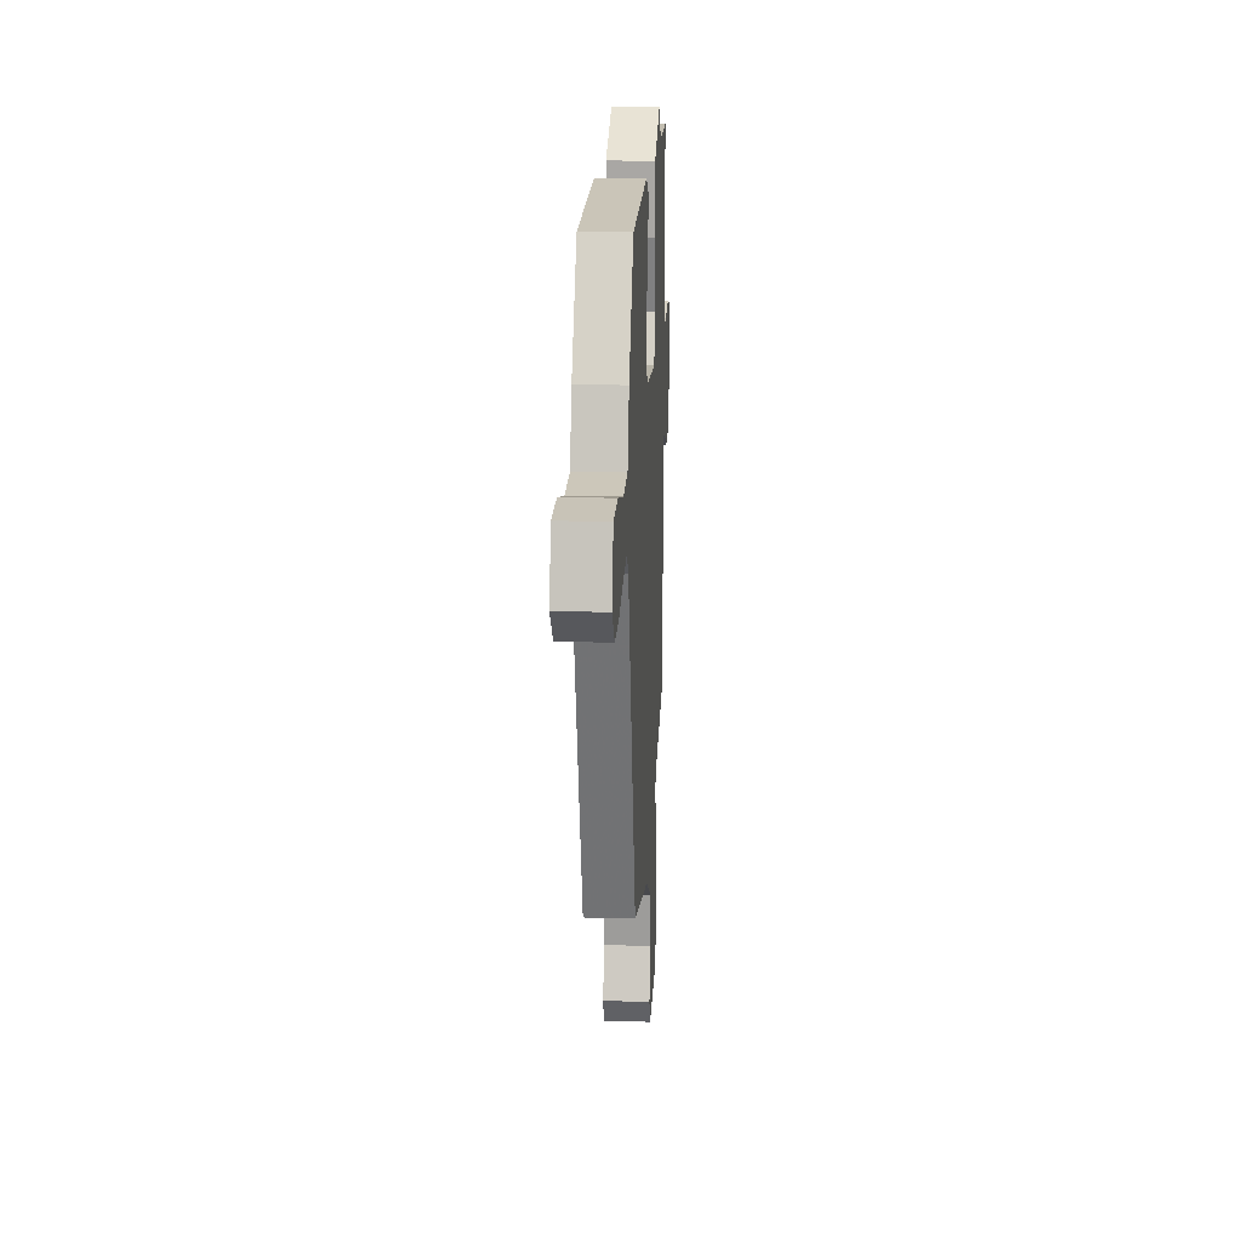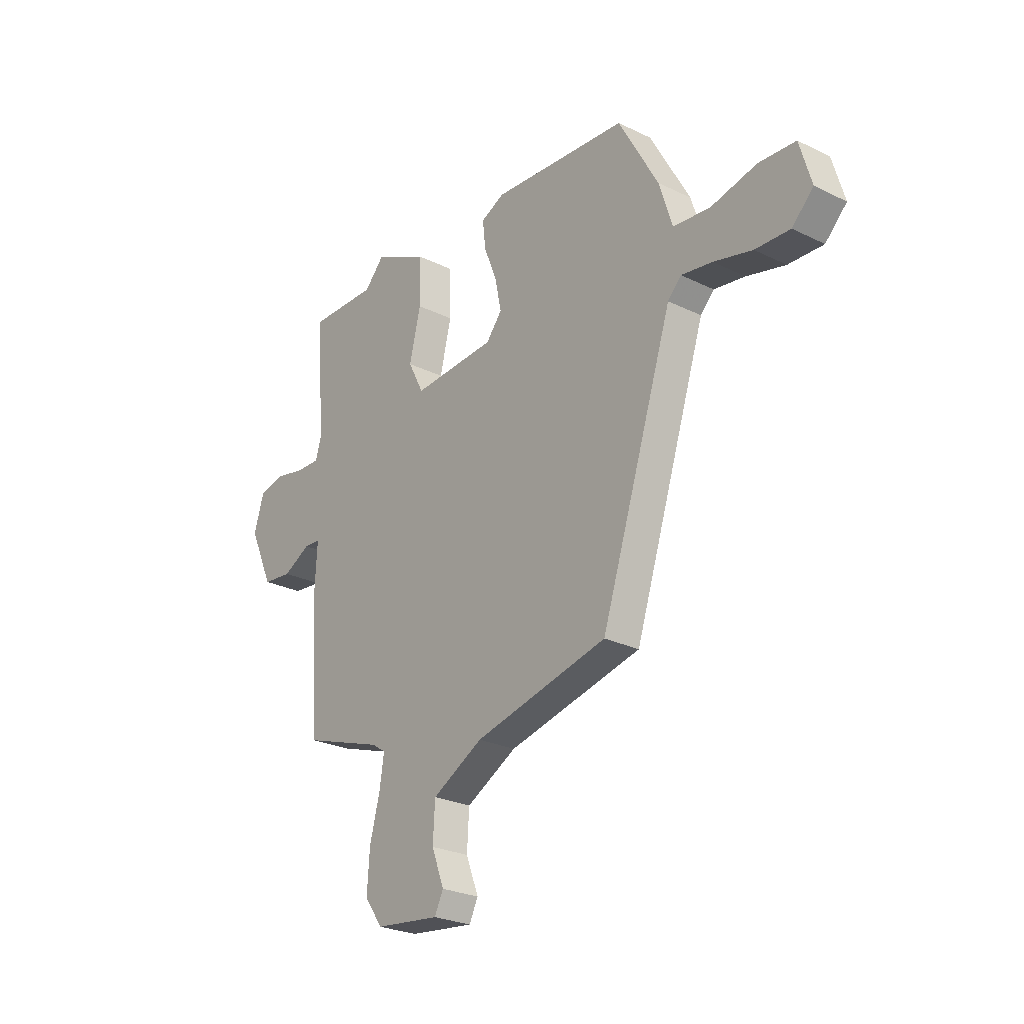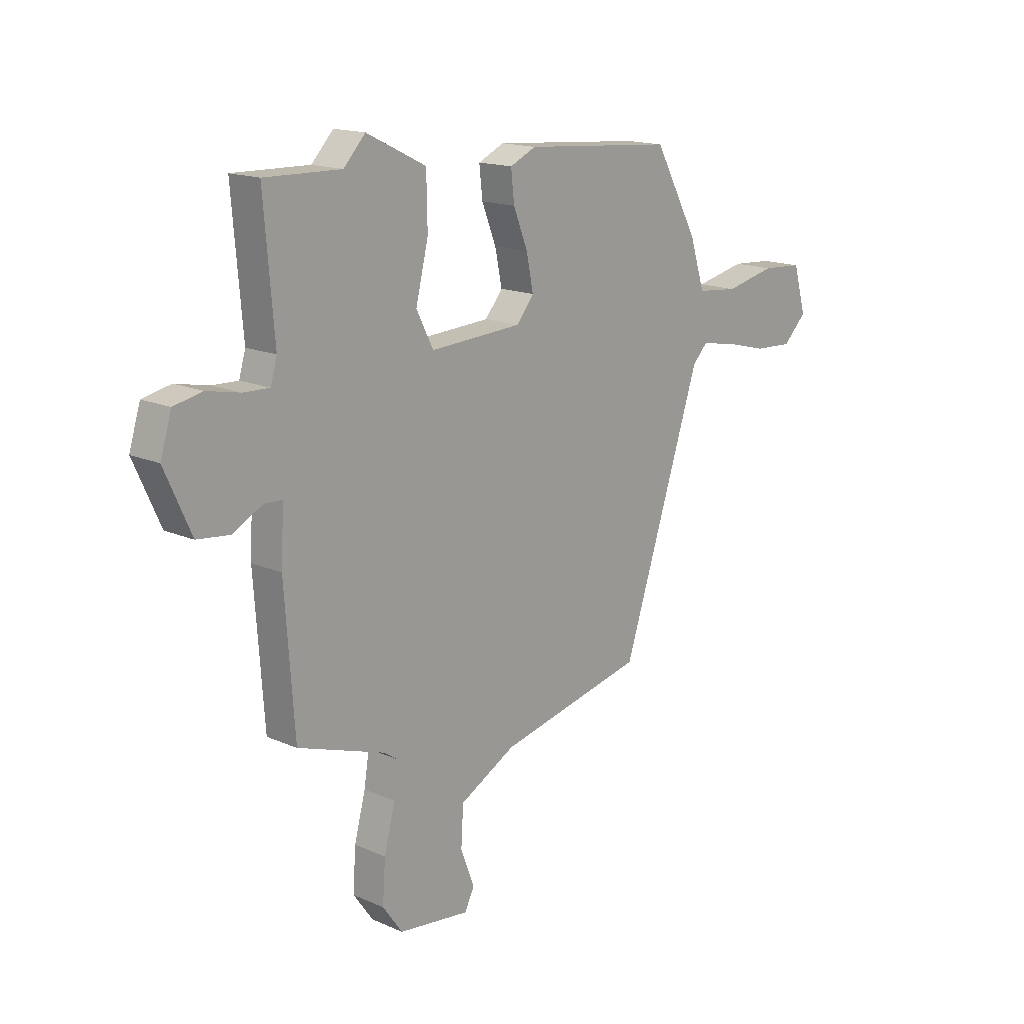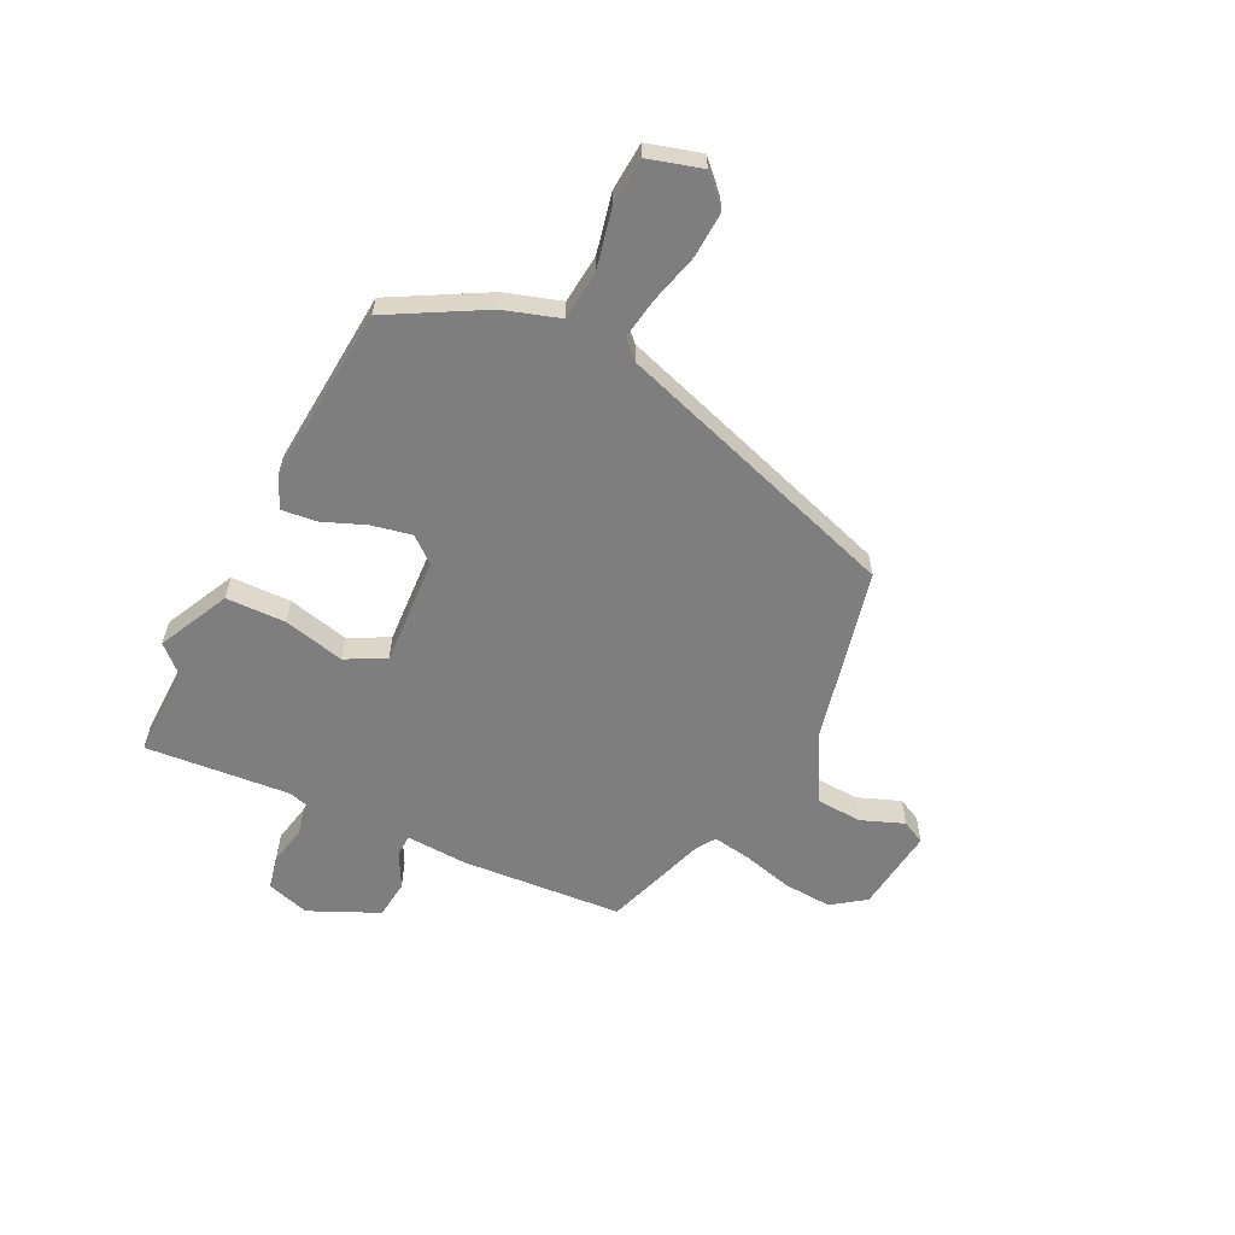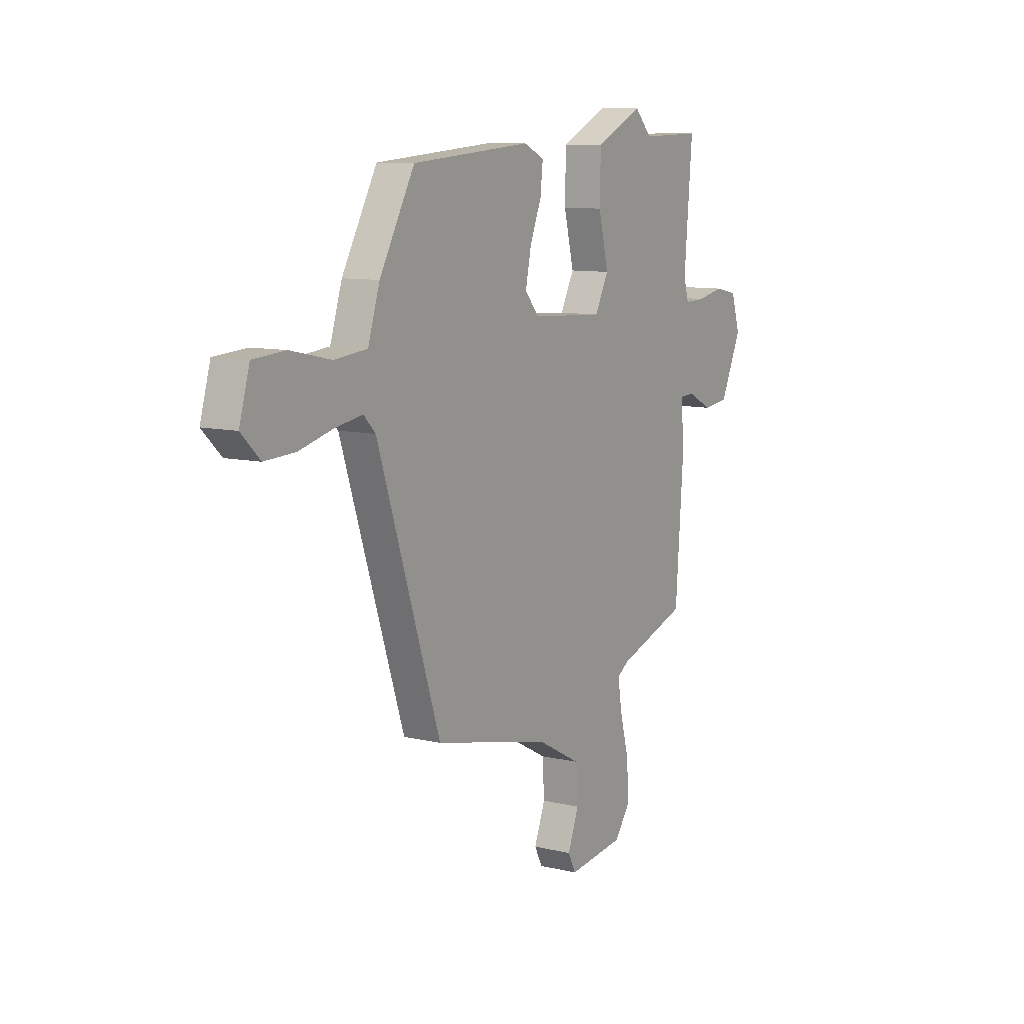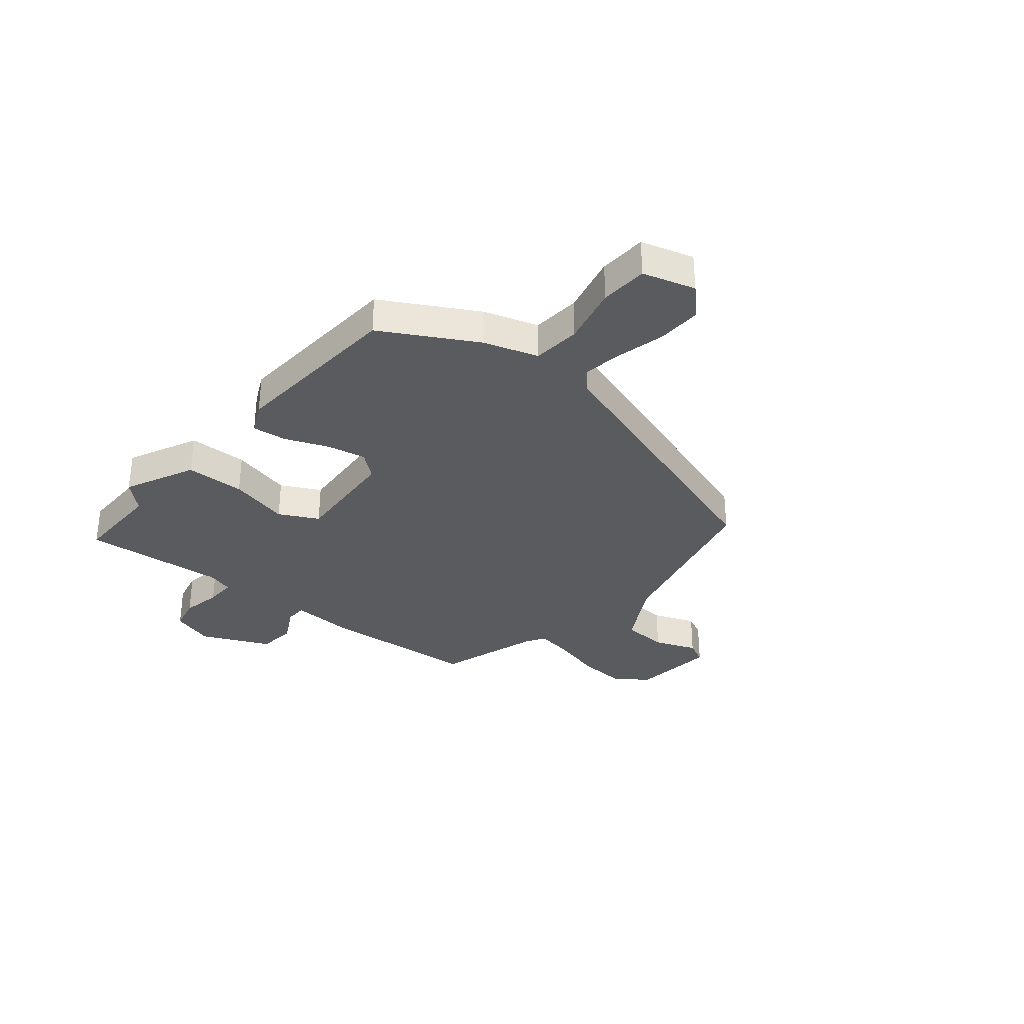
<metadata>
{"format":"obj","ext":"obj","renderer":"f3d","projection":"perspective","resolution":1024,"background":"white","views":[{"elev":15.8,"azim":93.3,"up":"+Z"},{"elev":-26.0,"azim":52.2,"up":"+Z"},{"elev":16.0,"azim":-47.7,"up":"+Z"},{"elev":-59.5,"azim":63.9,"up":"+Y"},{"elev":9.7,"azim":121.7,"up":"+Z"},{"elev":-33.1,"azim":50.9,"up":"+Y"}]}
</metadata>
<code>
v 0.381 0.07 0.464
v 0.476 0.07 0.292
v 0.508 0.07 0.191
v 0.597 0.07 0.182
v 0.706 0.07 0.206
v 0.794 0.07 0.2
v 0.822 0.07 0.103
v 0.771 0.07 0.053
v 0.688 0.07 0.057
v 0.596 0.07 0.081
v 0.522 0.07 0.093
v 0.49 0.07 0.06
v 0.318 0.07 -0.463
v 0 0.07 -0.535
v -0.121 0.07 -0.6
v -0.126 0.07 -0.684
v -0.096 0.07 -0.762
v -0.117 0.07 -0.804
v -0.271 0.07 -0.785
v -0.314 0.07 -0.725
v -0.308 0.07 -0.636
v -0.284 0.07 -0.545
v -0.273 0.07 -0.476
v -0.306 0.07 -0.454
v -0.495 0.07 -0.39
v -0.516 0.07 -0.099
v -0.51 0.07 0.014
v -0.549 0.07 0.016
v -0.614 0.07 -0.018
v -0.684 0.07 -0.01
v -0.741 0.07 0.116
v -0.717 0.07 0.194
v -0.656 0.07 0.207
v -0.584 0.07 0.192
v -0.528 0.07 0.19
v -0.514 0.07 0.238
v -0.536 0.07 0.501
v -0.371 0.07 0.497
v -0.324 0.07 0.547
v -0.195 0.07 0.484
v -0.193 0.07 0.375
v -0.22 0.07 0.264
v -0.183 0.07 0.192
v 0.015 0.07 0.203
v 0.053 0.07 0.249
v 0.038 0.07 0.322
v 0.007 0.07 0.4
v 0 0.07 0.464
v 0.056 0.07 0.49
v 0.381 0 0.464
v 0.476 0 0.292
v 0.508 0 0.191
v 0.597 0 0.182
v 0.706 0 0.206
v 0.794 0 0.2
v 0.822 0 0.103
v 0.771 0 0.053
v 0.688 0 0.057
v 0.596 0 0.081
v 0.522 0 0.093
v 0.49 0 0.06
v 0.318 0 -0.463
v 0 0 -0.535
v -0.121 0 -0.6
v -0.126 0 -0.684
v -0.096 0 -0.762
v -0.117 0 -0.804
v -0.271 0 -0.785
v -0.314 0 -0.725
v -0.308 0 -0.636
v -0.284 0 -0.545
v -0.273 0 -0.476
v -0.306 0 -0.454
v -0.495 0 -0.39
v -0.516 0 -0.099
v -0.51 0 0.014
v -0.549 0 0.016
v -0.614 0 -0.018
v -0.684 0 -0.01
v -0.741 0 0.116
v -0.717 0 0.194
v -0.656 0 0.207
v -0.584 0 0.192
v -0.528 0 0.19
v -0.514 0 0.238
v -0.536 0 0.501
v -0.371 0 0.497
v -0.324 0 0.547
v -0.195 0 0.484
v -0.193 0 0.375
v -0.22 0 0.264
v -0.183 0 0.192
v 0.015 0 0.203
v 0.053 0 0.249
v 0.038 0 0.322
v 0.007 0 0.4
v 0 0 0.464
v 0.056 0 0.49
f 1 2 3
f 49 1 3
f 48 49 3
f 47 48 3
f 46 47 3
f 45 46 3
f 44 45 3
f 43 44 3 4
f 40 41 42
f 39 40 42
f 38 39 42
f 38 42 43
f 37 38 43
f 36 37 43
f 35 36 43
f 32 33 34
f 31 32 34
f 30 31 34
f 29 30 34
f 28 29 34
f 27 28 34 35
f 24 25 26 27
f 35 43 4
f 27 35 4
f 24 27 4
f 23 24 4
f 20 21 22
f 19 20 22
f 18 19 22
f 17 18 22
f 16 17 22
f 15 16 22 23
f 12 13 14
f 12 14 15 23
f 8 9 10
f 7 8 10
f 6 7 10
f 5 6 10
f 4 5 10
f 4 10 11
f 4 11 12 23
f 52 51 50
f 52 50 98
f 52 98 97
f 52 97 96
f 52 96 95
f 52 95 94
f 52 94 93
f 53 52 93 92
f 91 90 89
f 91 89 88
f 91 88 87
f 92 91 87
f 92 87 86
f 92 86 85
f 92 85 84
f 83 82 81
f 83 81 80
f 83 80 79
f 83 79 78
f 83 78 77
f 84 83 77 76
f 76 75 74 73
f 53 92 84
f 53 84 76
f 53 76 73
f 53 73 72
f 71 70 69
f 71 69 68
f 71 68 67
f 71 67 66
f 71 66 65
f 72 71 65 64
f 63 62 61
f 72 64 63 61
f 59 58 57
f 59 57 56
f 59 56 55
f 59 55 54
f 59 54 53
f 60 59 53
f 72 61 60 53
f 1 50 51 2
f 2 51 52 3
f 3 52 53 4
f 4 53 54 5
f 5 54 55 6
f 6 55 56 7
f 7 56 57 8
f 8 57 58 9
f 9 58 59 10
f 10 59 60 11
f 11 60 61 12
f 12 61 62 13
f 13 62 63 14
f 14 63 64 15
f 15 64 65 16
f 16 65 66 17
f 17 66 67 18
f 18 67 68 19
f 19 68 69 20
f 20 69 70 21
f 21 70 71 22
f 22 71 72 23
f 23 72 73 24
f 24 73 74 25
f 25 74 75 26
f 26 75 76 27
f 27 76 77 28
f 28 77 78 29
f 29 78 79 30
f 30 79 80 31
f 31 80 81 32
f 32 81 82 33
f 33 82 83 34
f 34 83 84 35
f 35 84 85 36
f 36 85 86 37
f 37 86 87 38
f 38 87 88 39
f 39 88 89 40
f 40 89 90 41
f 41 90 91 42
f 42 91 92 43
f 43 92 93 44
f 44 93 94 45
f 45 94 95 46
f 46 95 96 47
f 47 96 97 48
f 48 97 98 49
f 49 98 50 1

</code>
